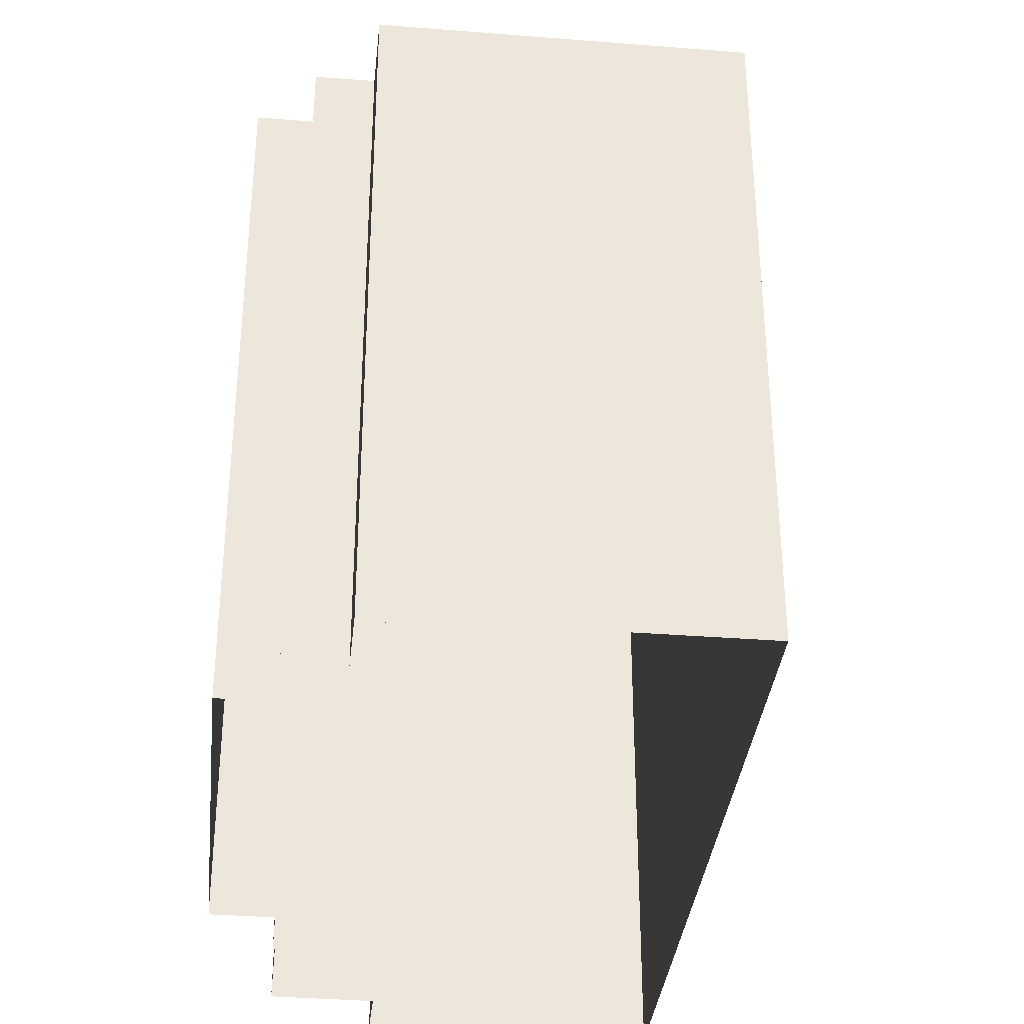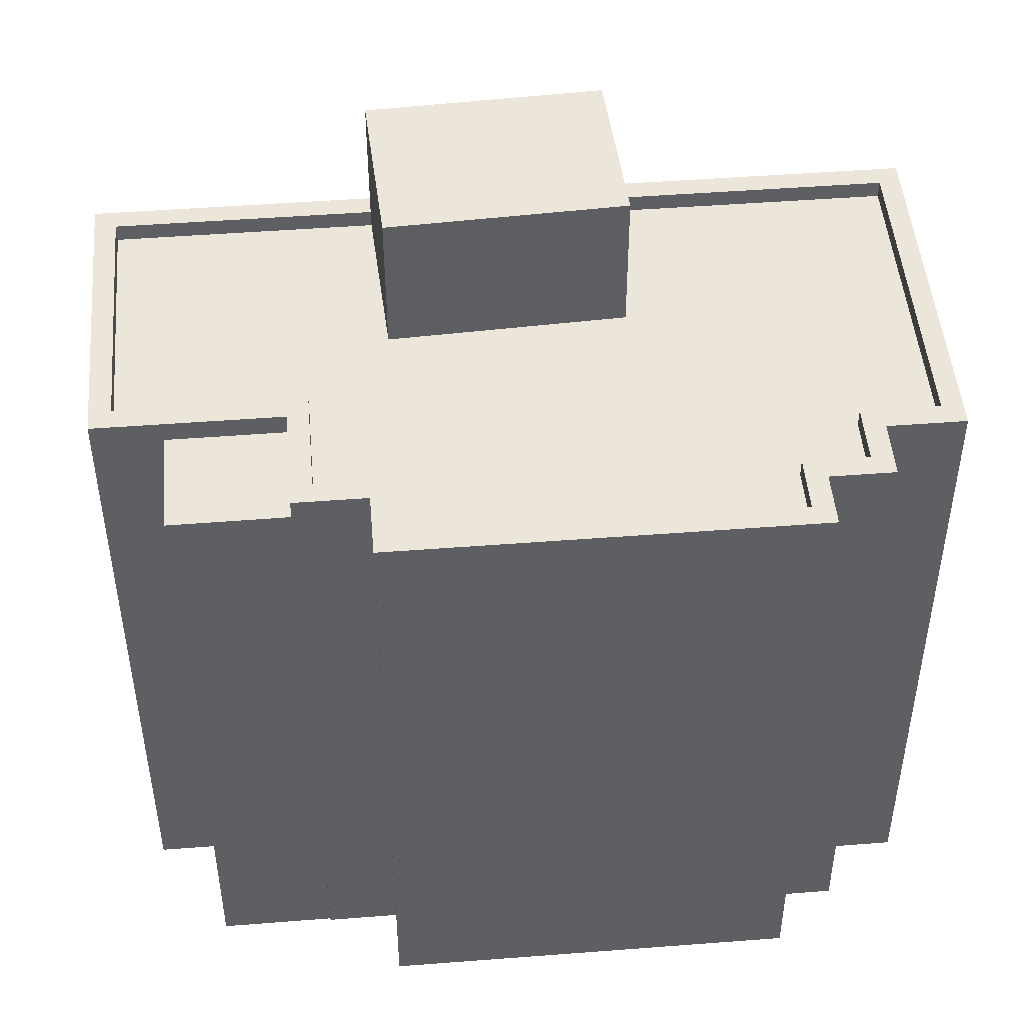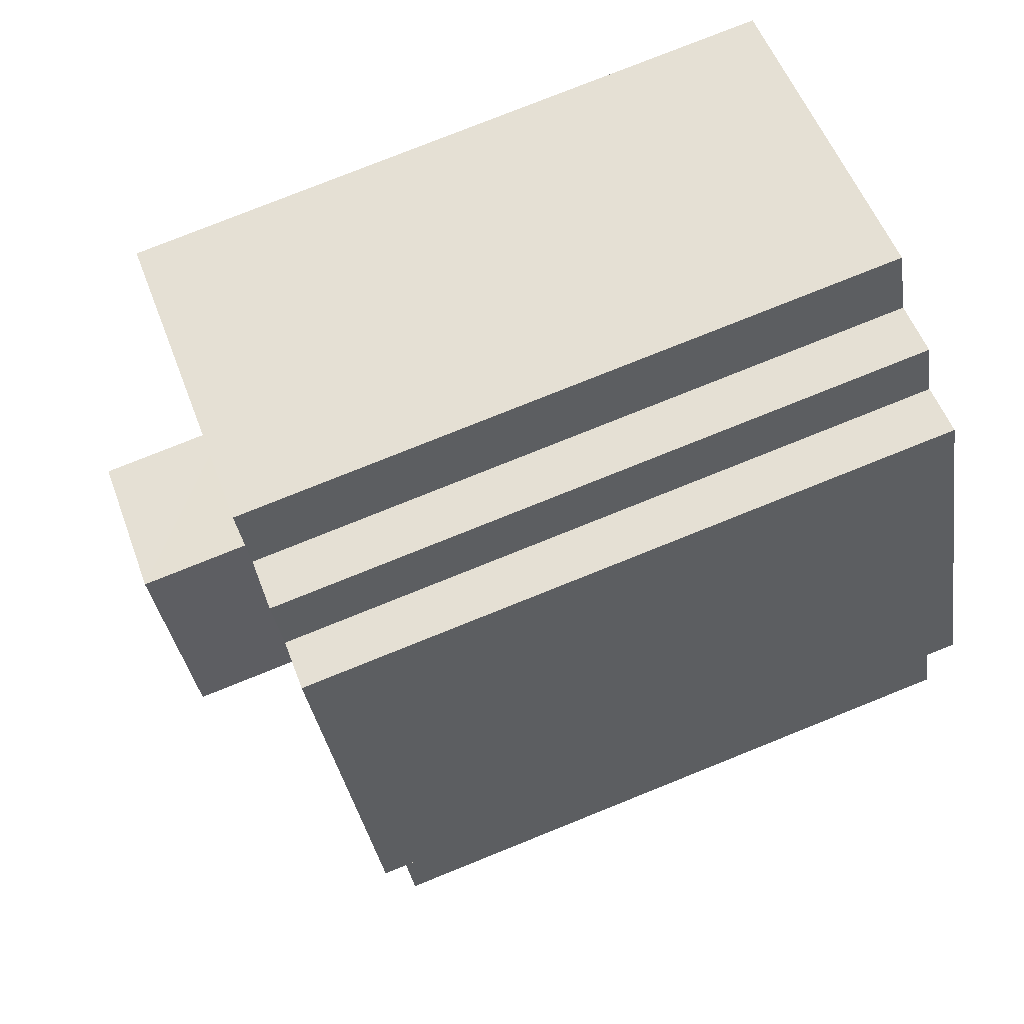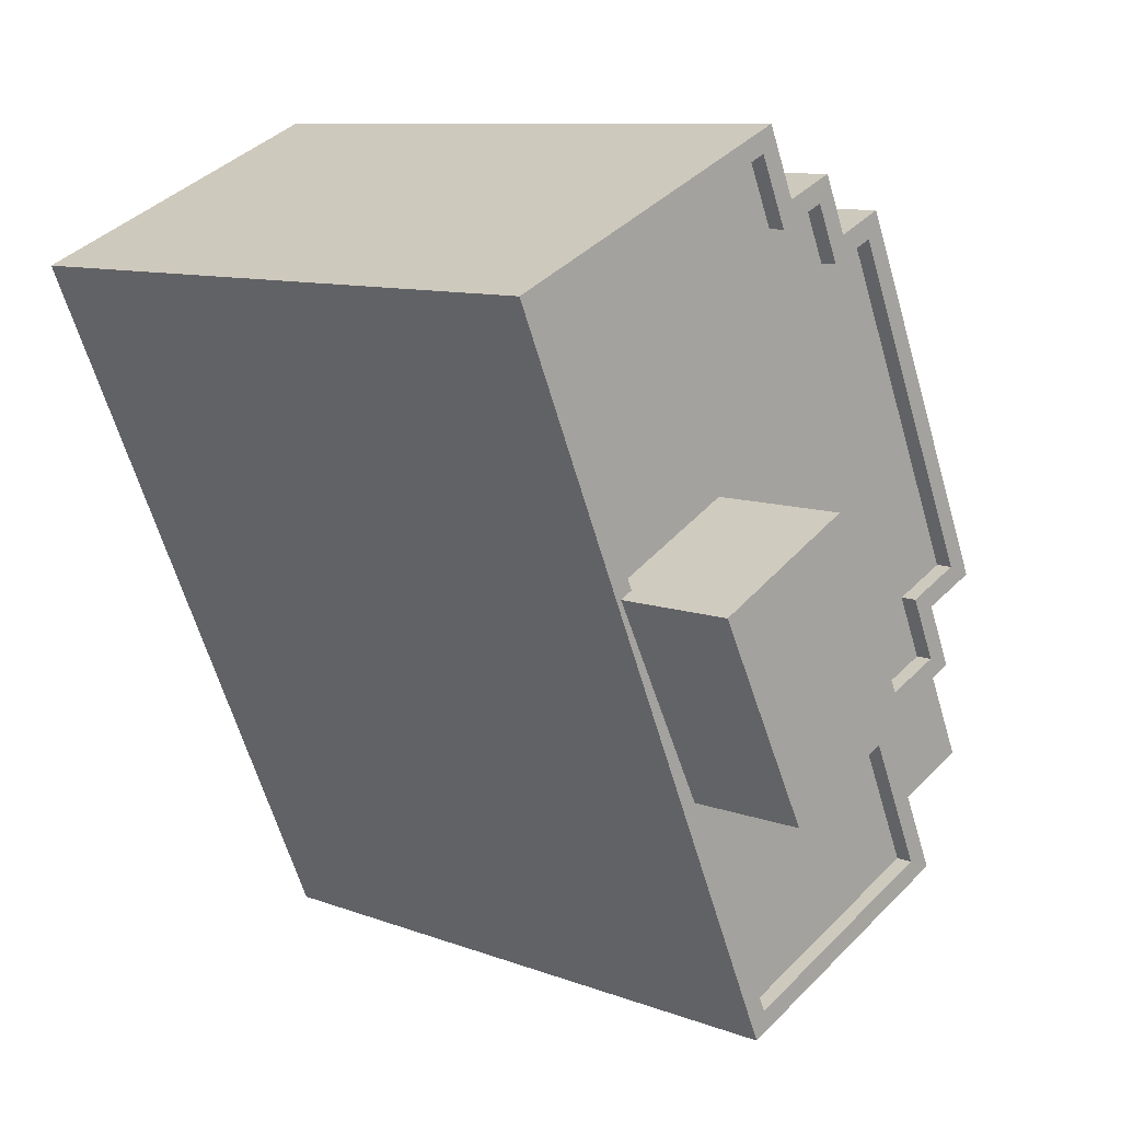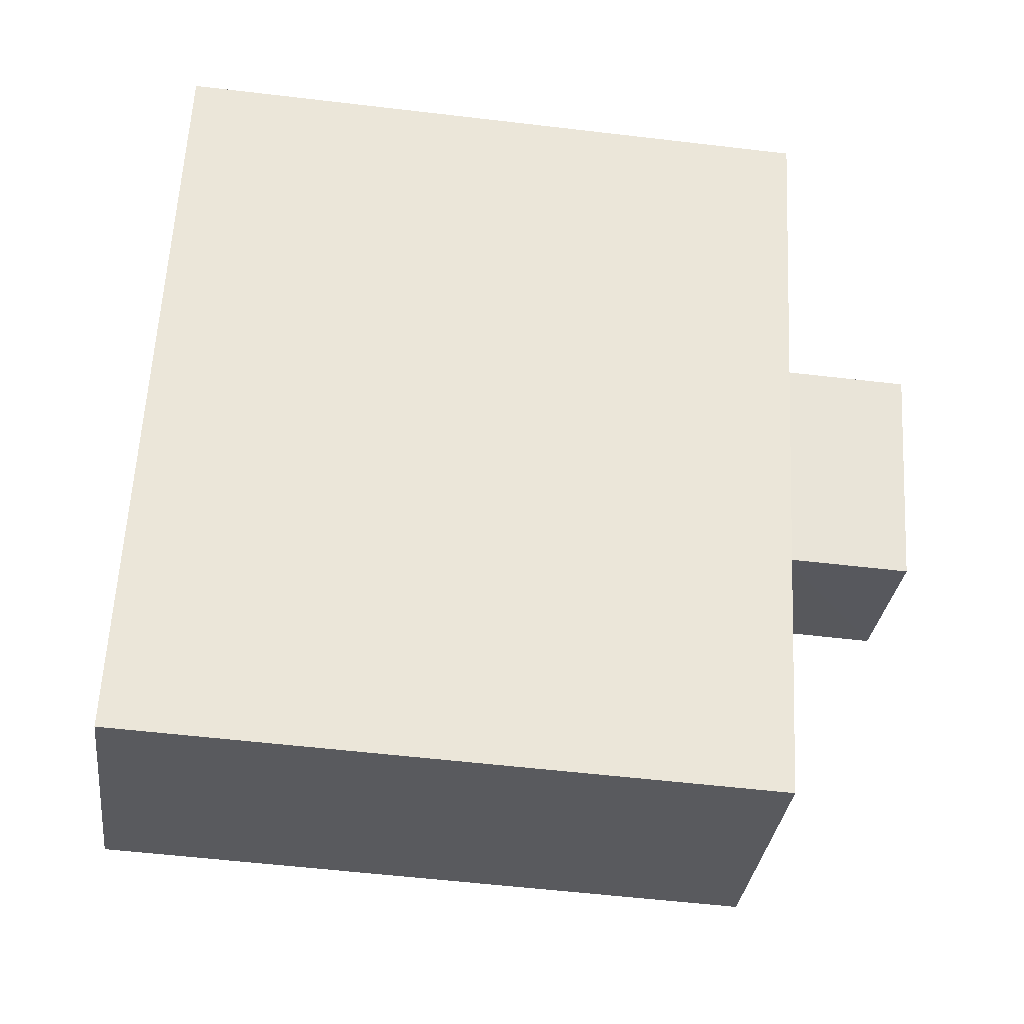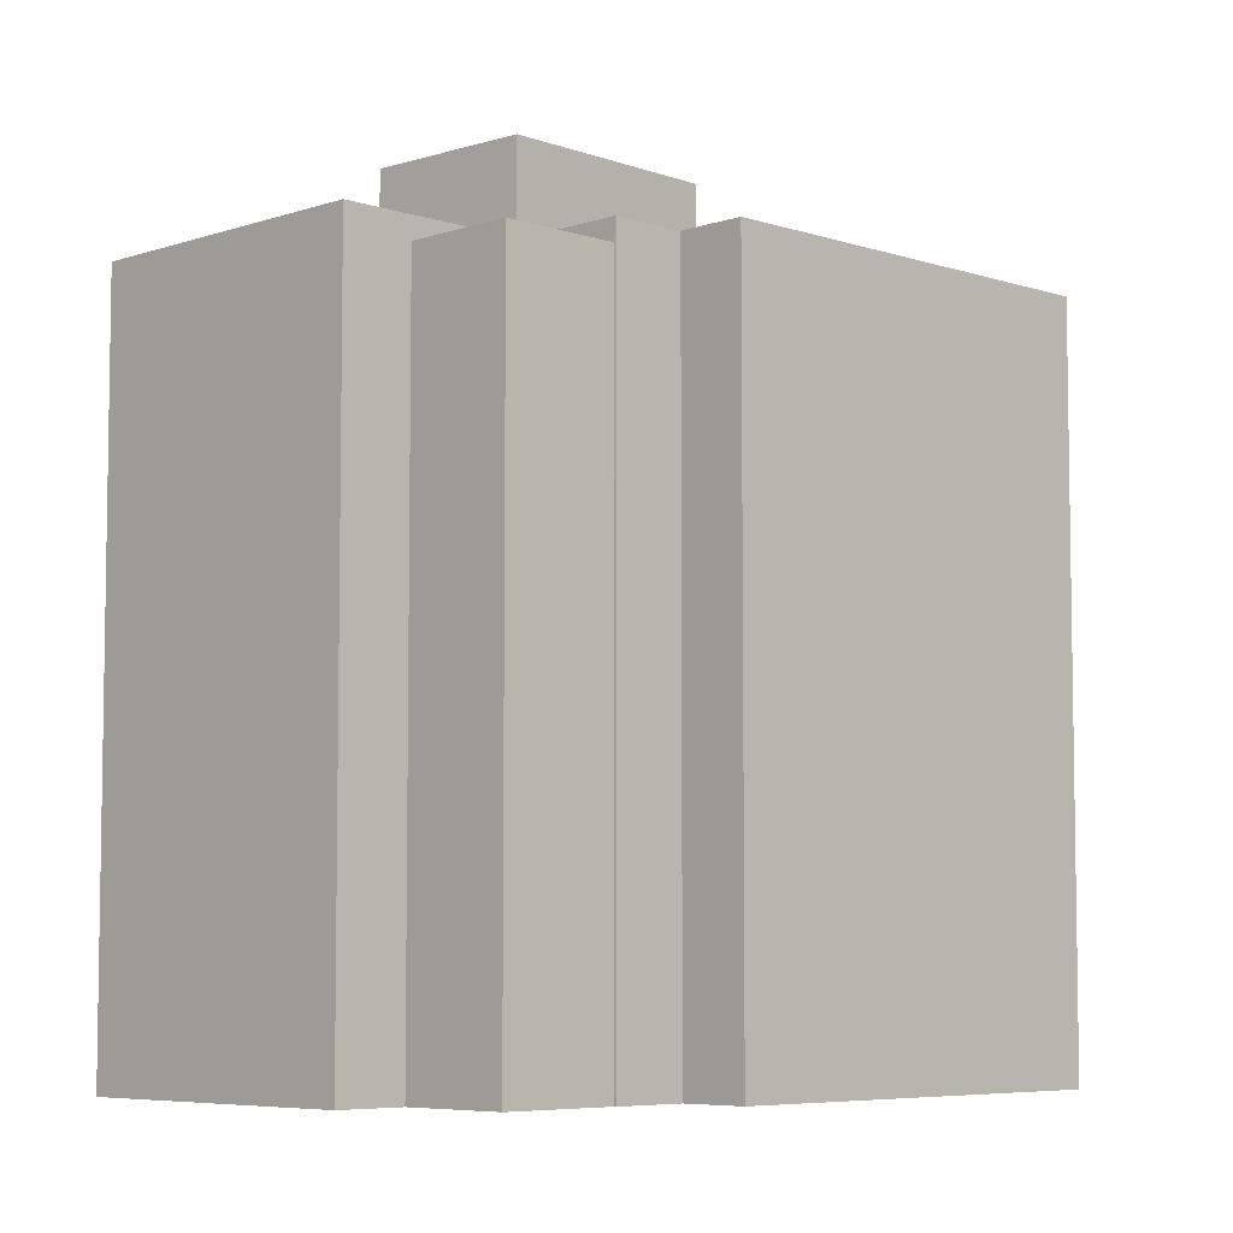
<metadata>
{"format":"obj","ext":"obj","renderer":"f3d","projection":"perspective","resolution":1024,"background":"white","views":[{"elev":-35.2,"azim":-162.4,"up":"+Z"},{"elev":48.1,"azim":108.7,"up":"+Z"},{"elev":78.2,"azim":68.2,"up":"+Y"},{"elev":9.6,"azim":-45.6,"up":"+Y"},{"elev":-55.0,"azim":-97.1,"up":"+Y"},{"elev":-6.3,"azim":68.9,"up":"+Z"}]}
</metadata>
<code>
v -9181 -3.627e+04 21.04
v -9185 -3.628e+04 21.04
v -9189 -3.626e+04 21.05
v -9185 -3.626e+04 21.05
v -9184 -3.626e+04 21.05
v -9181 -3.627e+04 21.04
v -9181 -3.627e+04 21.04
v -9182 -3.626e+04 21.04
v -9180 -3.627e+04 21.04
v -9183 -3.626e+04 21.04
v -9180 -3.627e+04 21.04
v -9180 -3.627e+04 21.04
v -9183 -3.626e+04 21.05
v -9180 -3.627e+04 21.04
v -9180 -3.627e+04 30.5
v -9180 -3.627e+04 30.5
v -9182 -3.627e+04 30.5
v -9181 -3.627e+04 30.5
v -9181 -3.627e+04 30.8
v -9185 -3.628e+04 30.8
v -9181 -3.627e+04 30.8
v -9187 -3.627e+04 30.81
v -9189 -3.626e+04 30.81
v -9189 -3.627e+04 30.81
v -9185 -3.626e+04 30.81
v -9185 -3.626e+04 30.81
v -9187 -3.627e+04 30.81
v -9186 -3.627e+04 30.8
v -9186 -3.627e+04 30.8
v -9184 -3.628e+04 30.8
v -9189 -3.627e+04 30.56
v -9187 -3.627e+04 30.56
v -9185 -3.627e+04 30.55
v -9185 -3.626e+04 30.56
v -9184 -3.626e+04 30.56
v -9184 -3.627e+04 30.55
v -9186 -3.627e+04 30.55
v -9184 -3.628e+04 30.55
v -9182 -3.626e+04 30.55
v -9183 -3.626e+04 30.55
v -9180 -3.627e+04 30.55
v -9181 -3.627e+04 30.55
v -9182 -3.627e+04 30.55
v -9181 -3.627e+04 30.55
v -9183 -3.626e+04 30.55
v -9181 -3.627e+04 30.55
v -9184 -3.626e+04 30.81
v -9182 -3.626e+04 30.8
v -9182 -3.626e+04 30.8
v -9180 -3.627e+04 30.8
v -9184 -3.626e+04 30.81
v -9182 -3.627e+04 30.8
v -9182 -3.627e+04 30.8
v -9183 -3.626e+04 30.8
v -9183 -3.626e+04 30.8
v -9183 -3.626e+04 30.8
v -9183 -3.626e+04 30.8
v -9181 -3.627e+04 30.8
v -9181 -3.627e+04 30.8
v -9180 -3.627e+04 30.8
v -9180 -3.627e+04 30.8
v -9181 -3.627e+04 30.8
v -9186 -3.627e+04 32.6
v -9185 -3.627e+04 32.6
v -9187 -3.627e+04 32.61
v -9184 -3.627e+04 32.6
f 1 2 3
f 3 4 5
f 6 7 2
f 8 9 10
f 11 12 6
f 13 10 5
f 1 14 11
f 10 9 1
f 5 1 3
f 1 6 2
f 1 11 6
f 10 1 5
f 15 16 17
f 18 15 17
f 19 20 21
f 20 22 23
f 23 24 25
f 25 24 26
f 27 24 22
f 28 29 30
f 30 20 19
f 20 29 22
f 22 24 23
f 29 20 30
f 31 32 33
f 34 31 35
f 36 37 38
f 39 40 41
f 42 33 36
f 43 38 44
f 45 35 40
f 46 42 43
f 41 40 42
f 35 31 33
f 43 36 38
f 42 36 43
f 40 33 42
f 40 35 33
f 25 26 47
f 48 49 50
f 26 51 47
f 52 53 19
f 54 47 55
f 48 56 49
f 54 55 56
f 21 52 19
f 56 55 57
f 55 47 51
f 58 59 60
f 50 61 58
f 60 59 52
f 59 53 52
f 62 59 58
f 61 62 58
f 49 56 57
f 50 49 61
f 63 64 65
f 63 66 64
f 11 15 12
f 11 16 15
f 15 6 12
f 15 18 6
f 52 16 60
f 60 16 14
f 52 17 16
f 14 16 11
f 20 23 3
f 2 20 3
f 25 4 3
f 23 25 3
f 47 5 4
f 25 47 4
f 54 13 5
f 47 54 5
f 56 10 13
f 54 56 13
f 48 8 10
f 56 48 10
f 50 9 8
f 48 50 8
f 50 1 9
f 50 58 1
f 1 60 14
f 1 58 60
f 17 52 18
f 6 18 7
f 7 18 21
f 18 52 21
f 21 2 7
f 21 20 2
f 19 44 38
f 30 19 38
f 27 31 24
f 27 32 31
f 37 30 38
f 37 28 30
f 26 31 34
f 26 24 31
f 51 34 35
f 51 26 34
f 55 35 45
f 55 51 35
f 57 45 40
f 57 55 45
f 49 40 39
f 49 57 40
f 61 39 41
f 61 49 39
f 61 41 42
f 62 61 42
f 59 42 46
f 59 62 42
f 59 46 43
f 53 59 43
f 19 43 44
f 19 53 43
f 33 27 64
f 64 27 65
f 33 32 27
f 65 27 22
f 66 33 64
f 66 36 33
f 37 36 28
f 29 28 63
f 63 28 66
f 28 36 66
f 22 63 65
f 22 29 63

</code>
